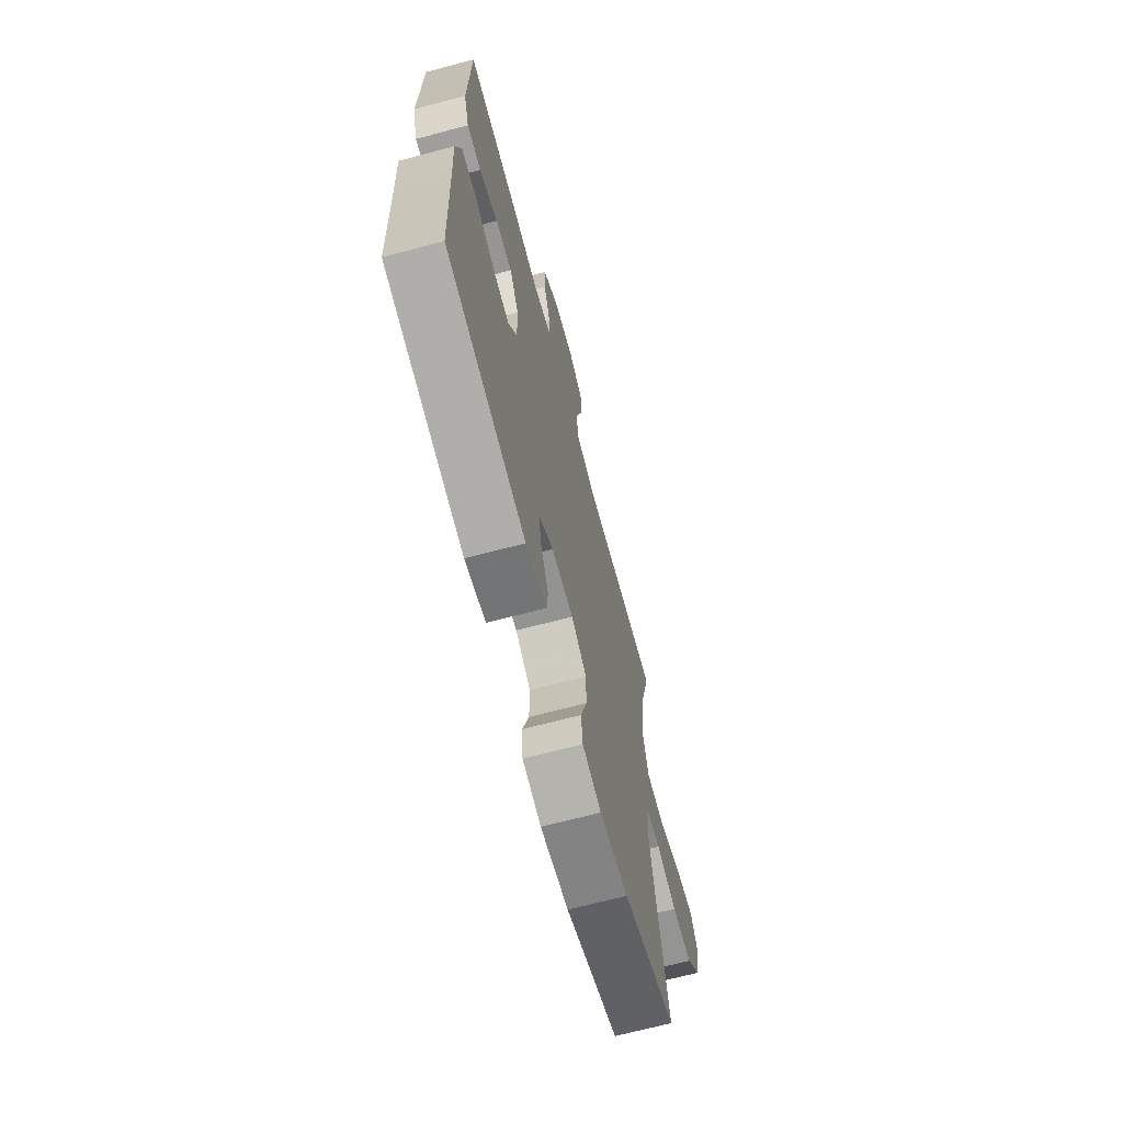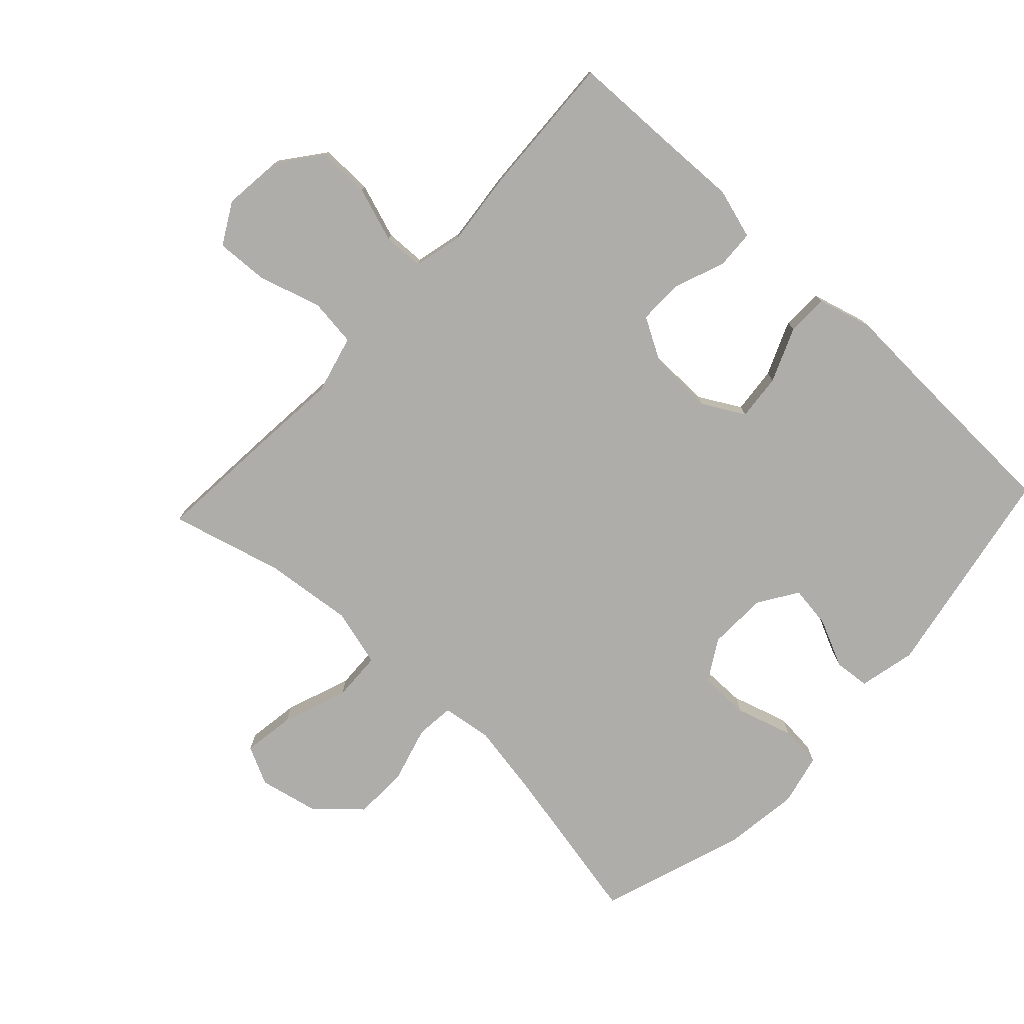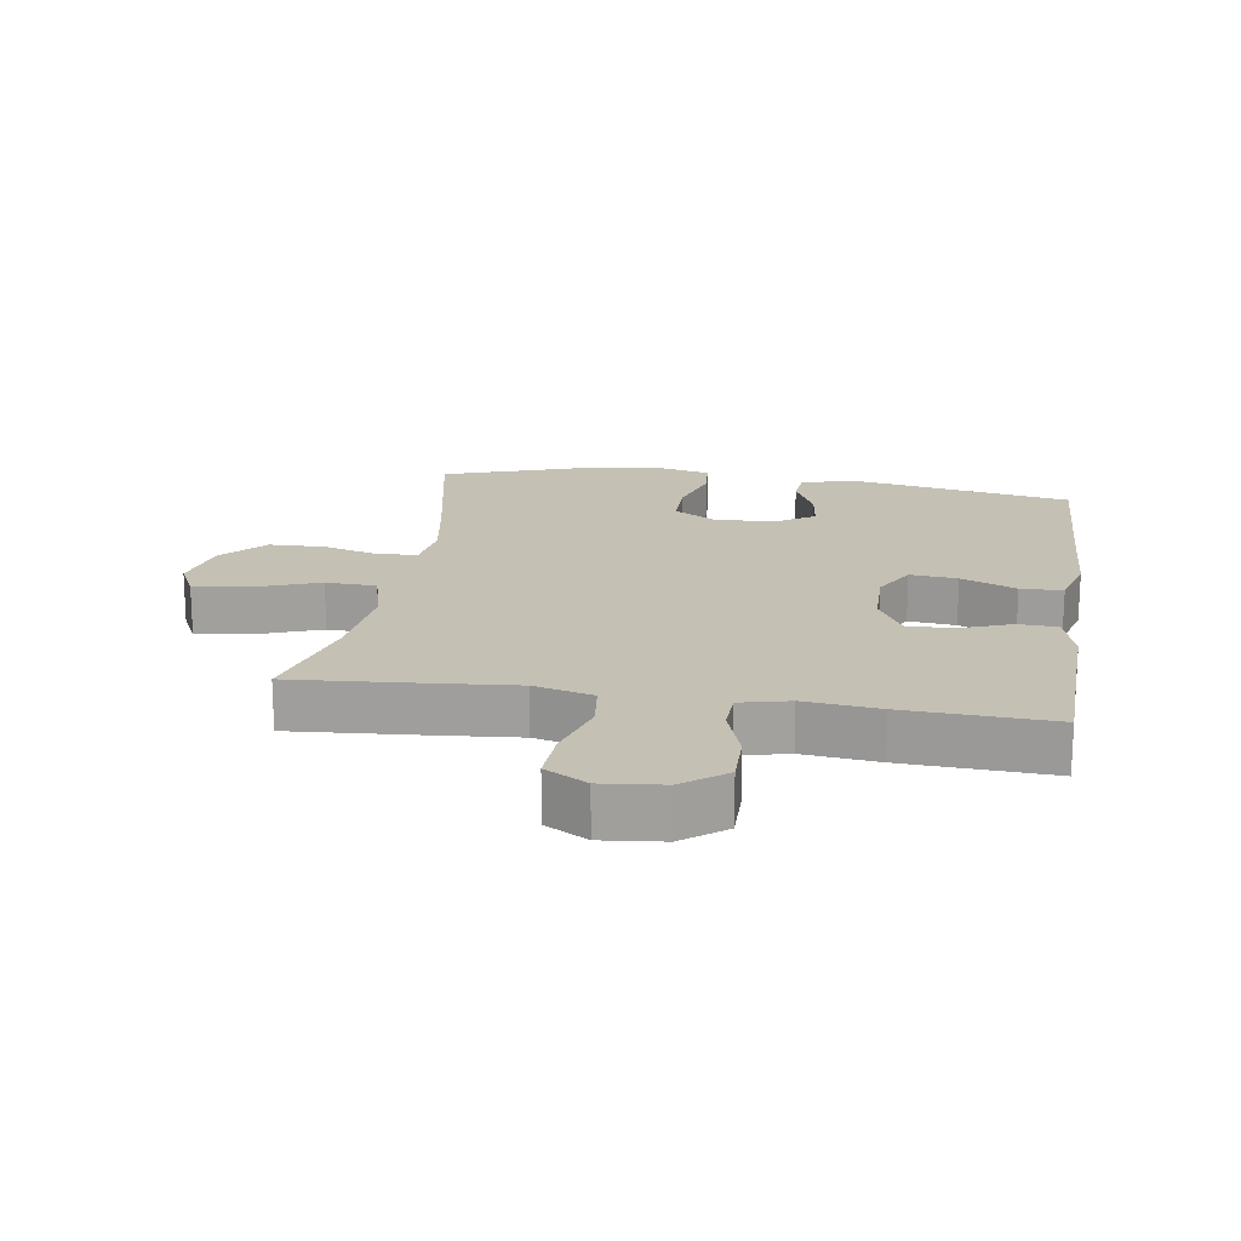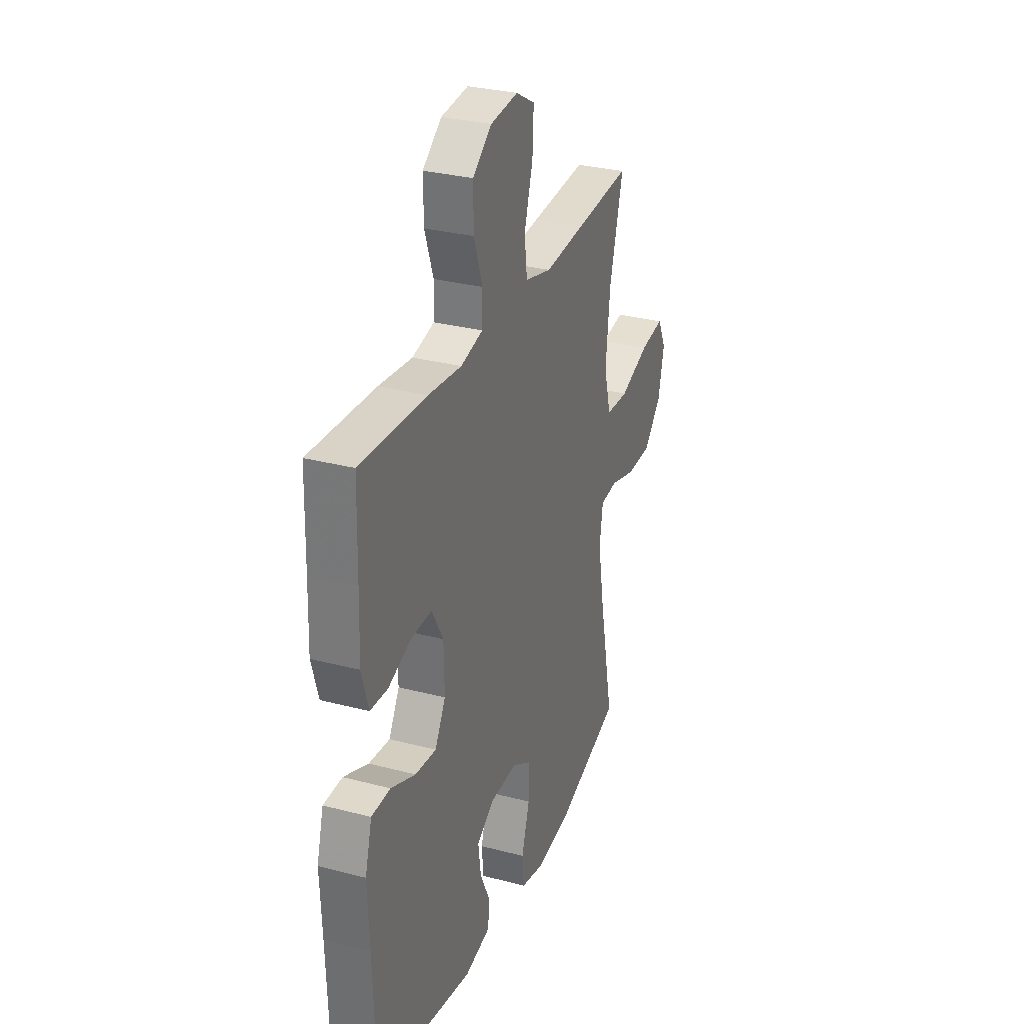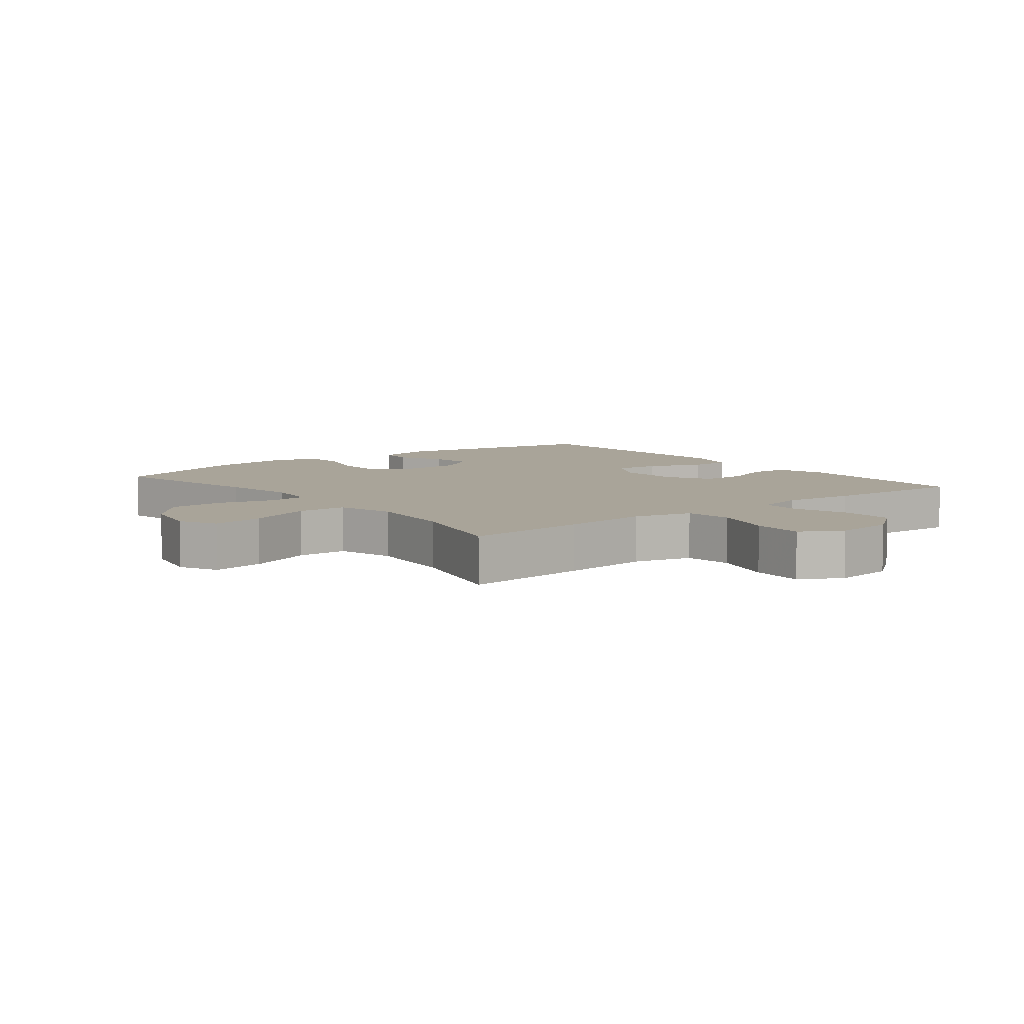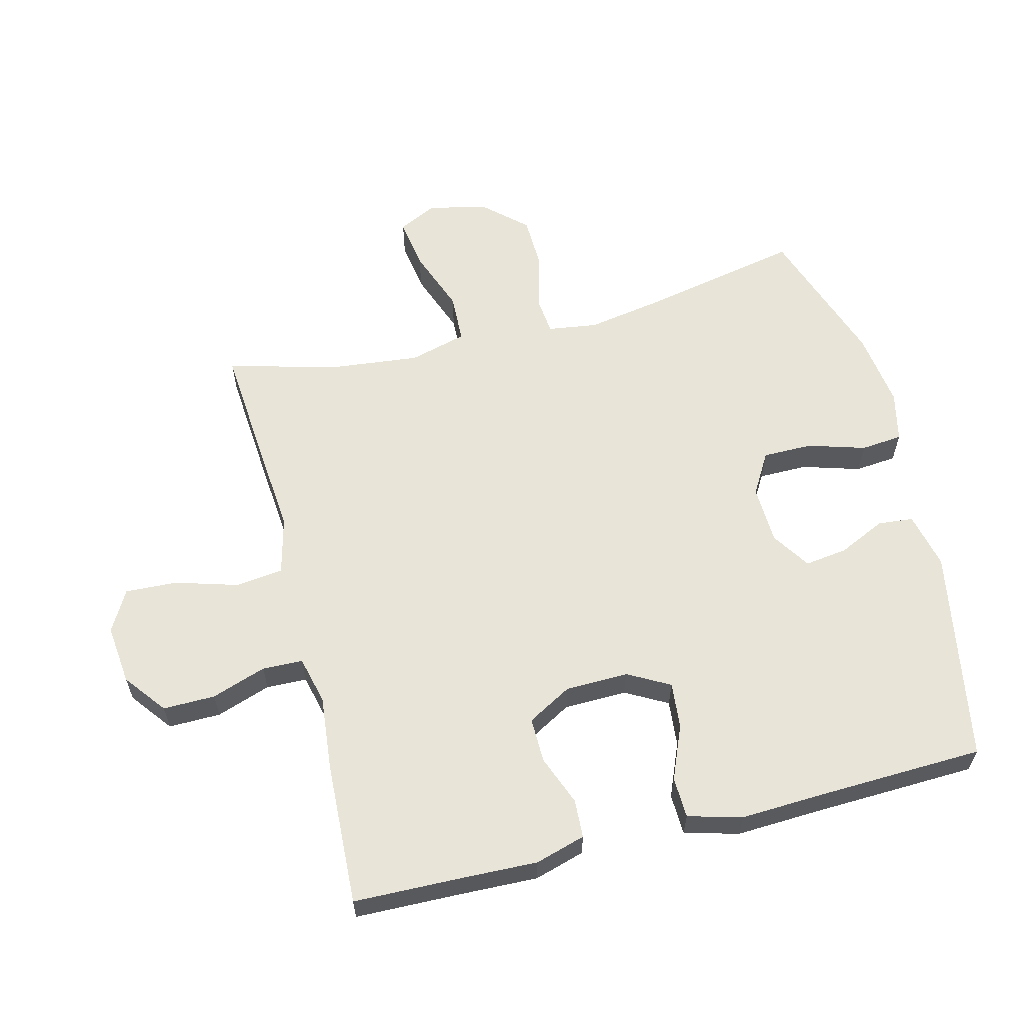
<metadata>
{"format":"obj","ext":"obj","renderer":"f3d","projection":"perspective","resolution":1024,"background":"white","views":[{"elev":-68.3,"azim":104.9,"up":"+Z"},{"elev":-77.3,"azim":47.0,"up":"+Y"},{"elev":18.4,"azim":8.9,"up":"+Y"},{"elev":30.2,"azim":110.9,"up":"+Z"},{"elev":7.2,"azim":-38.5,"up":"+Y"},{"elev":60.3,"azim":75.8,"up":"+Y"}]}
</metadata>
<code>
v 0.5 0.07 -0.5
v 0.166 0.07 -0.561
v 0.078 0.07 -0.541
v 0.073 0.07 -0.486
v 0.107 0.07 -0.413
v 0.116 0.07 -0.347
v 0.056 0.07 -0.308
v -0.036 0.07 -0.305
v -0.1 0.07 -0.343
v -0.1 0.07 -0.42
v -0.073 0.07 -0.509
v -0.079 0.07 -0.574
v -0.158 0.07 -0.592
v -0.277 0.07 -0.576
v -0.5 0.07 -0.5
v -0.449 0.07 -0.248
v -0.429 0.07 -0.132
v -0.44 0.07 -0.055
v -0.499 0.07 -0.049
v -0.585 0.07 -0.073
v -0.67 0.07 -0.071
v -0.73 0.07 -0.005
v -0.75 0.07 0.087
v -0.721 0.07 0.146
v -0.64 0.07 0.134
v -0.54 0.07 0.097
v -0.463 0.07 0.1
v -0.439 0.07 0.189
v -0.454 0.07 0.327
v -0.5 0.07 0.5
v -0.309 0.07 0.485
v -0.174 0.07 0.473
v -0.084 0.07 0.496
v -0.075 0.07 0.57
v -0.104 0.07 0.667
v -0.108 0.07 0.748
v -0.044 0.07 0.784
v 0.049 0.07 0.774
v 0.114 0.07 0.724
v 0.113 0.07 0.643
v 0.084 0.07 0.558
v 0.086 0.07 0.495
v 0.161 0.07 0.477
v 0.275 0.07 0.489
v 0.5 0.07 0.5
v 0.504 0.07 0.335
v 0.508 0.07 0.214
v 0.485 0.07 0.136
v 0.425 0.07 0.133
v 0.347 0.07 0.163
v 0.277 0.07 0.164
v 0.238 0.07 0.095
v 0.236 0.07 -0.003
v 0.272 0.07 -0.068
v 0.344 0.07 -0.061
v 0.428 0.07 -0.026
v 0.492 0.07 -0.028
v 0.515 0.07 -0.112
v 0.509 0.07 -0.243
v 0.5 0 -0.5
v 0.166 0 -0.561
v 0.078 0 -0.541
v 0.073 0 -0.486
v 0.107 0 -0.413
v 0.116 0 -0.347
v 0.056 0 -0.308
v -0.036 0 -0.305
v -0.1 0 -0.343
v -0.1 0 -0.42
v -0.073 0 -0.509
v -0.079 0 -0.574
v -0.158 0 -0.592
v -0.277 0 -0.576
v -0.5 0 -0.5
v -0.449 0 -0.248
v -0.429 0 -0.132
v -0.44 0 -0.055
v -0.499 0 -0.049
v -0.585 0 -0.073
v -0.67 0 -0.071
v -0.73 0 -0.005
v -0.75 0 0.087
v -0.721 0 0.146
v -0.64 0 0.134
v -0.54 0 0.097
v -0.463 0 0.1
v -0.439 0 0.189
v -0.454 0 0.327
v -0.5 0 0.5
v -0.309 0 0.485
v -0.174 0 0.473
v -0.084 0 0.496
v -0.075 0 0.57
v -0.104 0 0.667
v -0.108 0 0.748
v -0.044 0 0.784
v 0.049 0 0.774
v 0.114 0 0.724
v 0.113 0 0.643
v 0.084 0 0.558
v 0.086 0 0.495
v 0.161 0 0.477
v 0.275 0 0.489
v 0.5 0 0.5
v 0.504 0 0.335
v 0.508 0 0.214
v 0.485 0 0.136
v 0.425 0 0.133
v 0.347 0 0.163
v 0.277 0 0.164
v 0.238 0 0.095
v 0.236 0 -0.003
v 0.272 0 -0.068
v 0.344 0 -0.061
v 0.428 0 -0.026
v 0.492 0 -0.028
v 0.515 0 -0.112
v 0.509 0 -0.243
f 56 57 58 59
f 55 56 59 1
f 54 55 1 2
f 53 54 2 3
f 52 53 3
f 47 48 49 50
f 46 47 50 51
f 43 44 45 46
f 42 43 46 51
f 38 39 40 41
f 38 41 42
f 37 38 42
f 34 35 36 37
f 33 34 37 42
f 32 33 42 51
f 29 30 31 32
f 28 29 32 51
f 23 24 25 26
f 23 26 27
f 22 23 27
f 19 20 21 22
f 18 19 22 27
f 13 14 15 16
f 13 16 17
f 10 11 12 13
f 9 10 13 17
f 8 9 17 18
f 3 4 5
f 52 3 5
f 52 5 6
f 27 28 51 52
f 27 52 6 7
f 7 8 18 27
f 118 117 116 115
f 60 118 115 114
f 61 60 114 113
f 62 61 113 112
f 62 112 111
f 109 108 107 106
f 110 109 106 105
f 105 104 103 102
f 110 105 102 101
f 100 99 98 97
f 101 100 97
f 101 97 96
f 96 95 94 93
f 101 96 93 92
f 110 101 92 91
f 91 90 89 88
f 110 91 88 87
f 85 84 83 82
f 86 85 82
f 86 82 81
f 81 80 79 78
f 86 81 78 77
f 75 74 73 72
f 76 75 72
f 72 71 70 69
f 76 72 69 68
f 77 76 68 67
f 64 63 62
f 64 62 111
f 65 64 111
f 111 110 87 86
f 66 65 111 86
f 86 77 67 66
f 1 60 61 2
f 2 61 62 3
f 3 62 63 4
f 4 63 64 5
f 5 64 65 6
f 6 65 66 7
f 7 66 67 8
f 8 67 68 9
f 9 68 69 10
f 10 69 70 11
f 11 70 71 12
f 12 71 72 13
f 13 72 73 14
f 14 73 74 15
f 15 74 75 16
f 16 75 76 17
f 17 76 77 18
f 18 77 78 19
f 19 78 79 20
f 20 79 80 21
f 21 80 81 22
f 22 81 82 23
f 23 82 83 24
f 24 83 84 25
f 25 84 85 26
f 26 85 86 27
f 27 86 87 28
f 28 87 88 29
f 29 88 89 30
f 30 89 90 31
f 31 90 91 32
f 32 91 92 33
f 33 92 93 34
f 34 93 94 35
f 35 94 95 36
f 36 95 96 37
f 37 96 97 38
f 38 97 98 39
f 39 98 99 40
f 40 99 100 41
f 41 100 101 42
f 42 101 102 43
f 43 102 103 44
f 44 103 104 45
f 45 104 105 46
f 46 105 106 47
f 47 106 107 48
f 48 107 108 49
f 49 108 109 50
f 50 109 110 51
f 51 110 111 52
f 52 111 112 53
f 53 112 113 54
f 54 113 114 55
f 55 114 115 56
f 56 115 116 57
f 57 116 117 58
f 58 117 118 59
f 59 118 60 1

</code>
